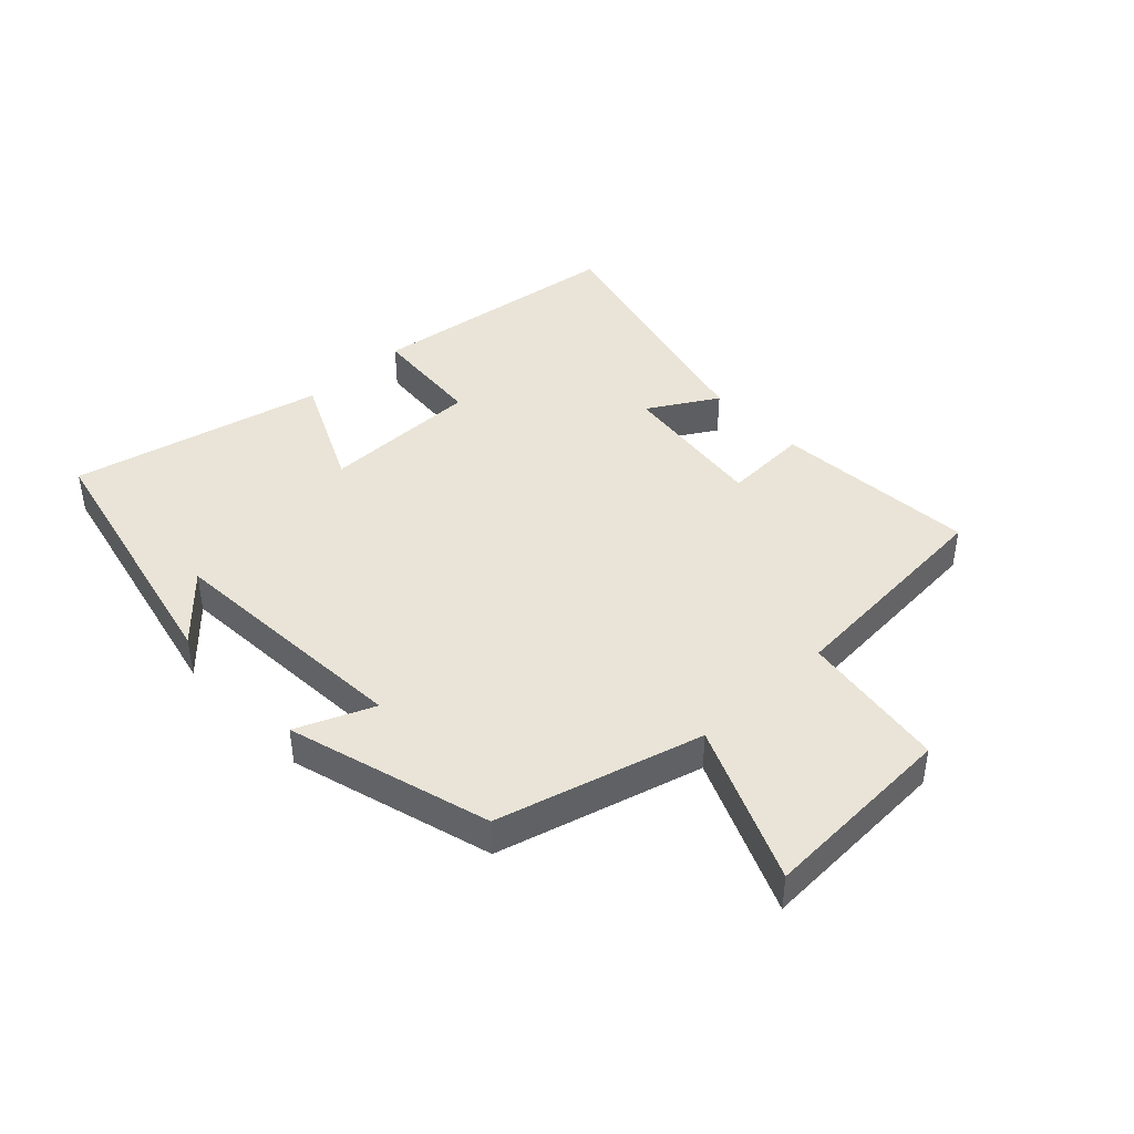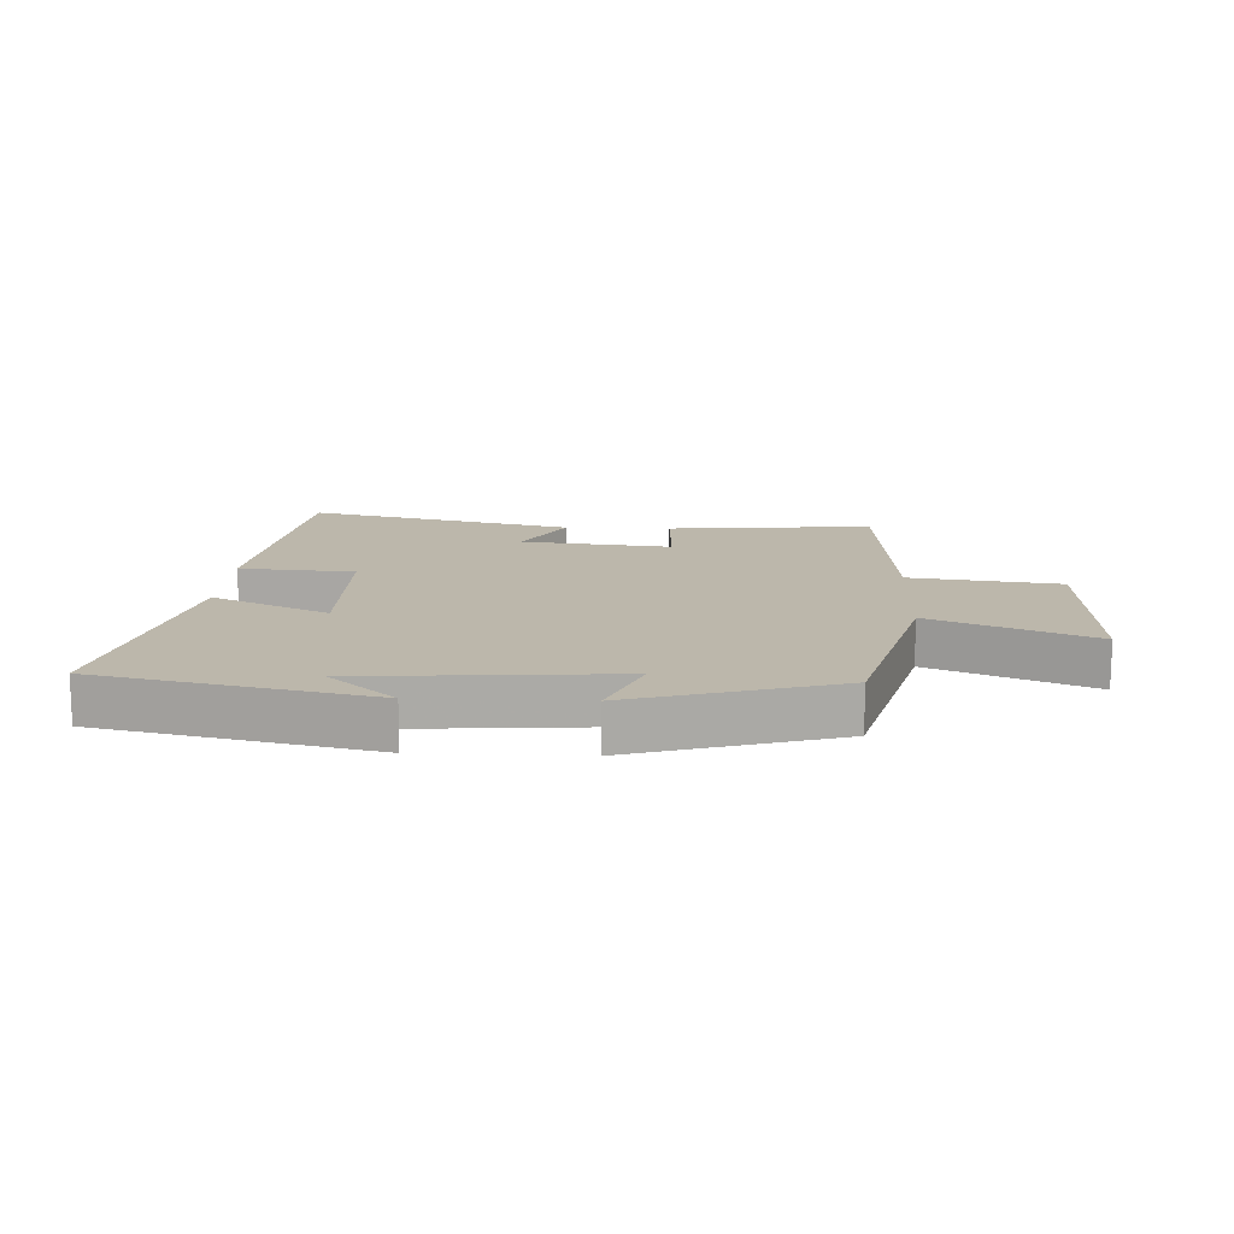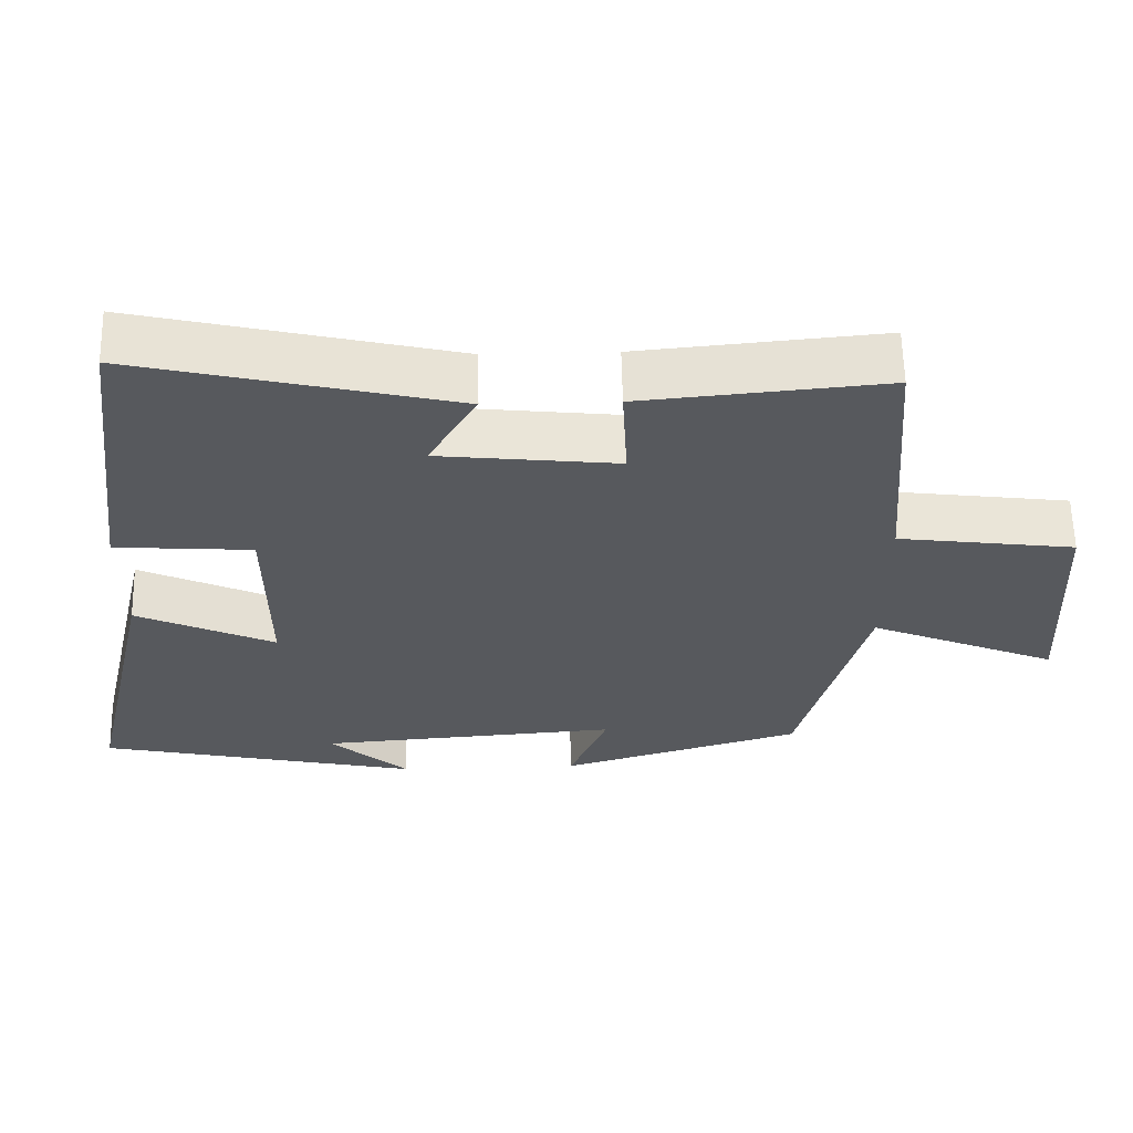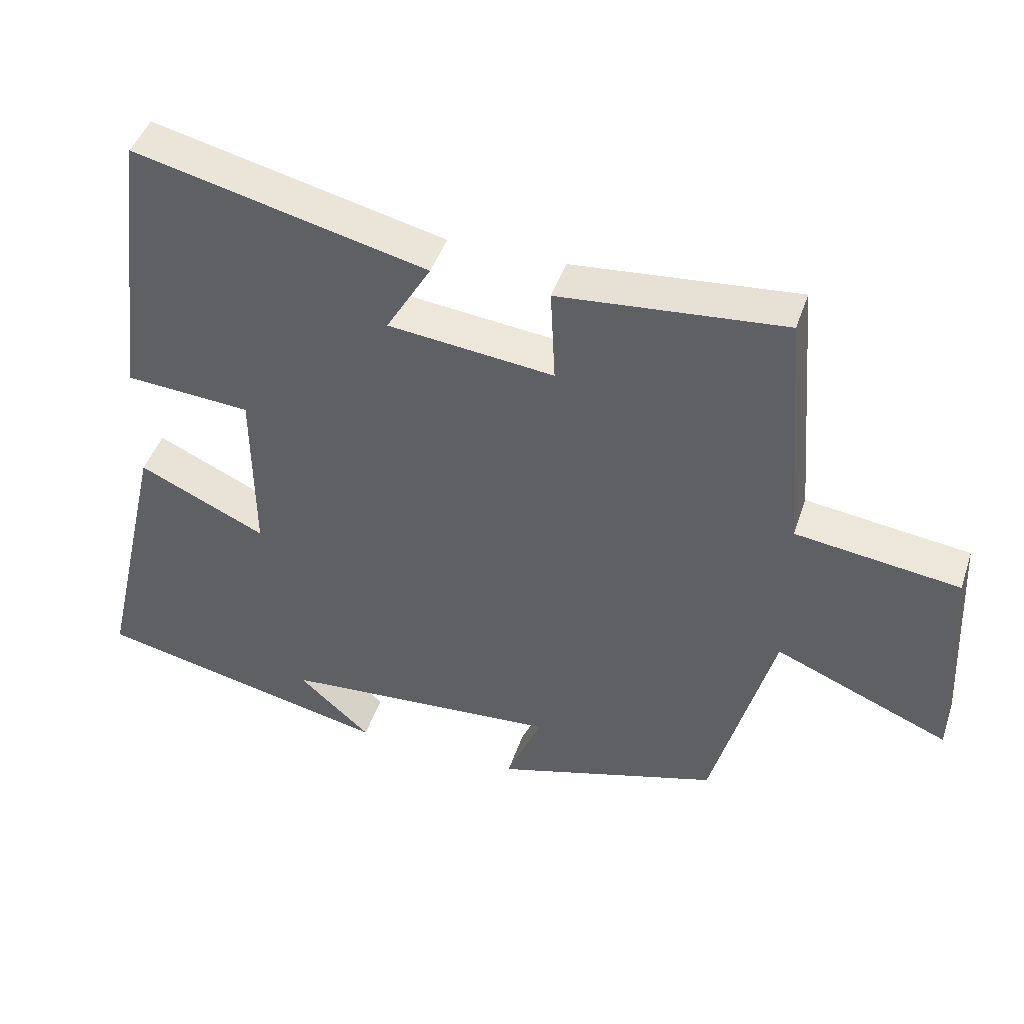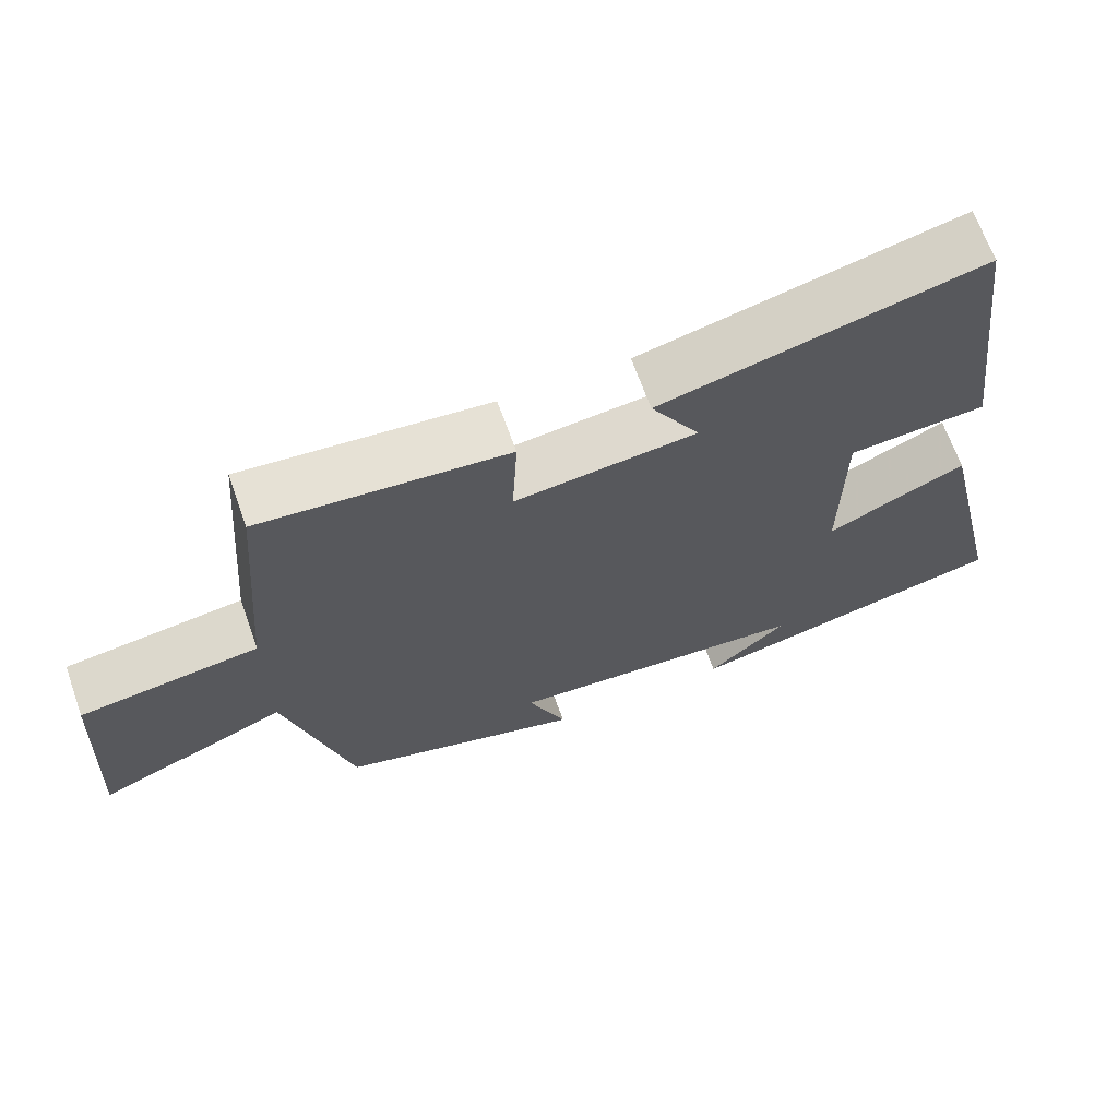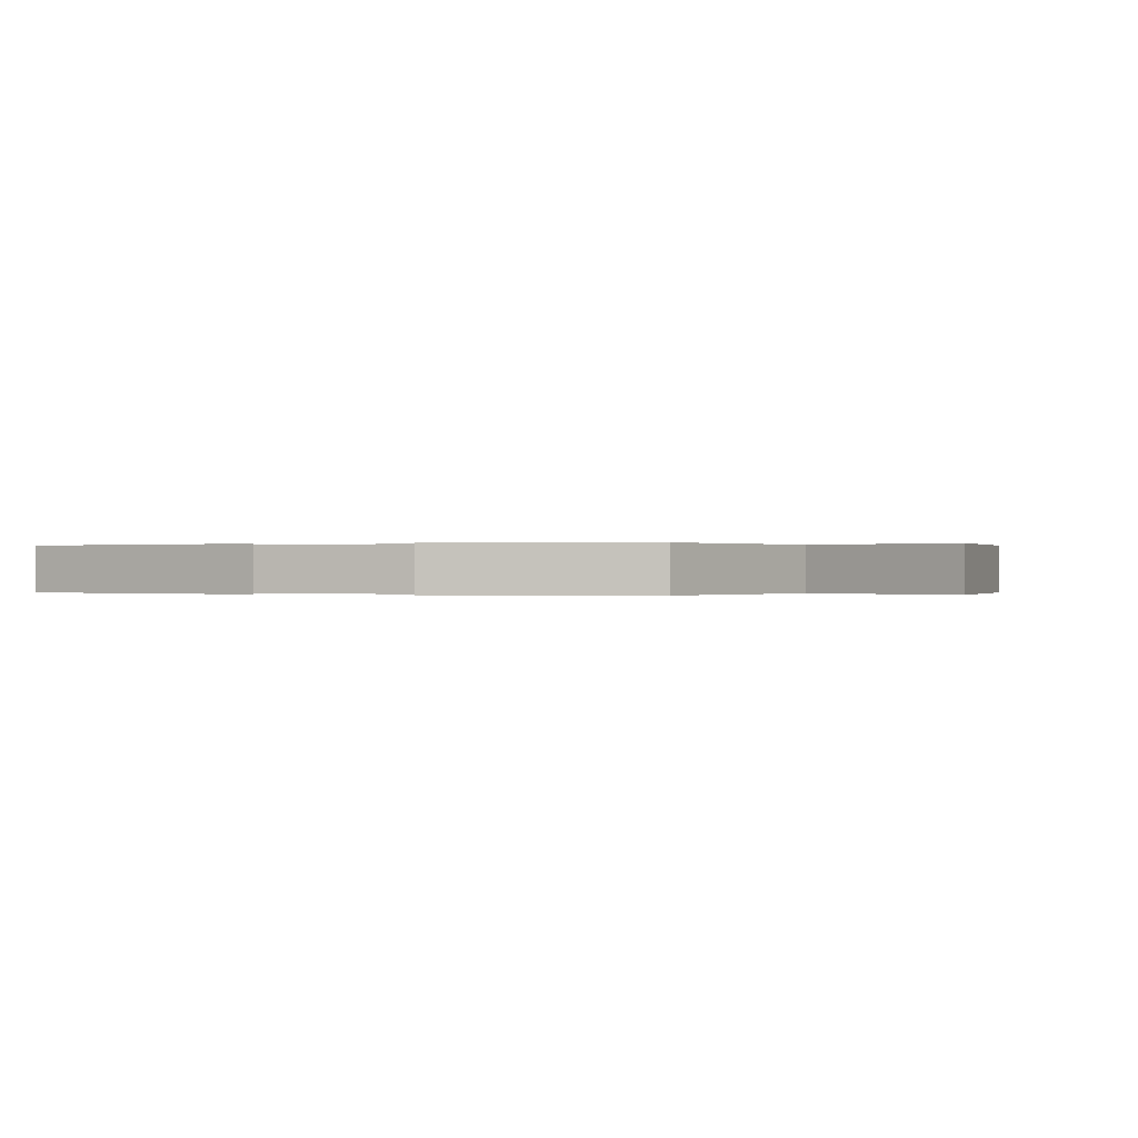
<metadata>
{"format":"obj","ext":"obj","renderer":"f3d","projection":"perspective","resolution":1024,"background":"white","views":[{"elev":42.9,"azim":-133.1,"up":"+Y"},{"elev":14.3,"azim":-177.4,"up":"+Y"},{"elev":60.6,"azim":178.8,"up":"+Z"},{"elev":44.5,"azim":-161.9,"up":"+Z"},{"elev":67.0,"azim":-19.6,"up":"+Z"},{"elev":-0.0,"azim":-157.5,"up":"+Y"}]}
</metadata>
<code>
v 0.447 0.07 0.6
v 0.5 0.07 0.183
v 0.317 0.07 0.17
v 0.315 0.07 -0.084
v 0.5 0.07 0.001
v 0.593 0.07 -0.407
v 0.162 0.07 -0.5
v 0.267 0.07 -0.406
v -0.137 0.07 -0.376
v -0.086 0.07 -0.5
v -0.411 0.07 -0.403
v -0.5 0.07 -0.073
v -0.753 0.07 -0.178
v -0.737 0.07 0.138
v -0.5 0.07 0.169
v -0.471 0.07 0.53
v -0.145 0.07 0.5
v -0.152 0.07 0.363
v 0.088 0.07 0.389
v 0.023 0.07 0.5
v 0.447 0 0.6
v 0.5 0 0.183
v 0.317 0 0.17
v 0.315 0 -0.084
v 0.5 0 0.001
v 0.593 0 -0.407
v 0.162 0 -0.5
v 0.267 0 -0.406
v -0.137 0 -0.376
v -0.086 0 -0.5
v -0.411 0 -0.403
v -0.5 0 -0.073
v -0.753 0 -0.178
v -0.737 0 0.138
v -0.5 0 0.169
v -0.471 0 0.53
v -0.145 0 0.5
v -0.152 0 0.363
v 0.088 0 0.389
v 0.023 0 0.5
f 19 20 1 2
f 18 19 2 3
f 15 16 17 18
f 15 18 3 4
f 12 13 14 15
f 12 15 4
f 9 10 11 12
f 8 9 12 4
f 6 7 8
f 4 5 6 8
f 22 21 40 39
f 23 22 39 38
f 38 37 36 35
f 24 23 38 35
f 35 34 33 32
f 24 35 32
f 32 31 30 29
f 24 32 29 28
f 28 27 26
f 28 26 25 24
f 1 21 22 2
f 2 22 23 3
f 3 23 24 4
f 4 24 25 5
f 5 25 26 6
f 6 26 27 7
f 7 27 28 8
f 8 28 29 9
f 9 29 30 10
f 10 30 31 11
f 11 31 32 12
f 12 32 33 13
f 13 33 34 14
f 14 34 35 15
f 15 35 36 16
f 16 36 37 17
f 17 37 38 18
f 18 38 39 19
f 19 39 40 20
f 20 40 21 1

</code>
